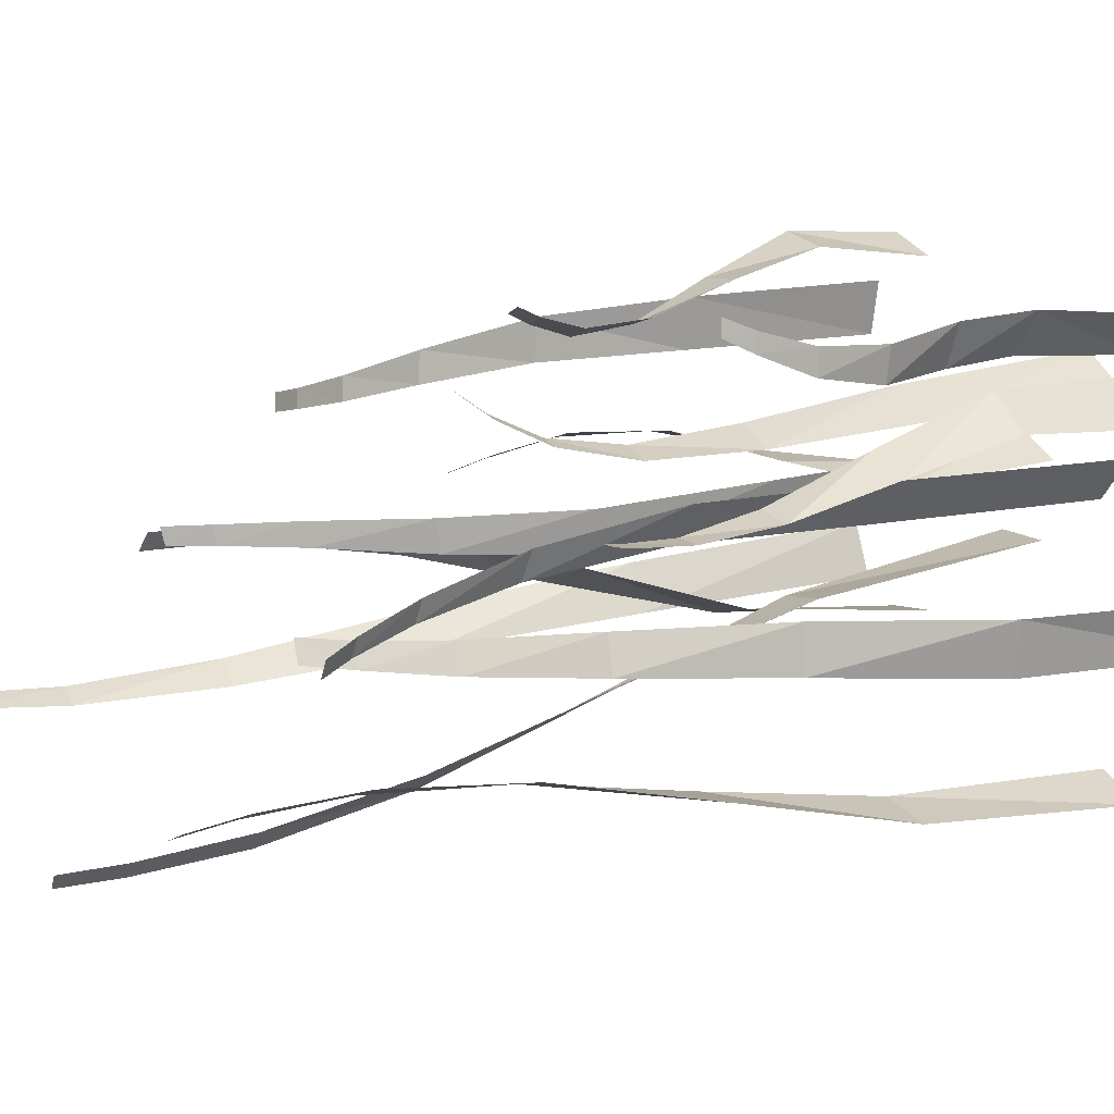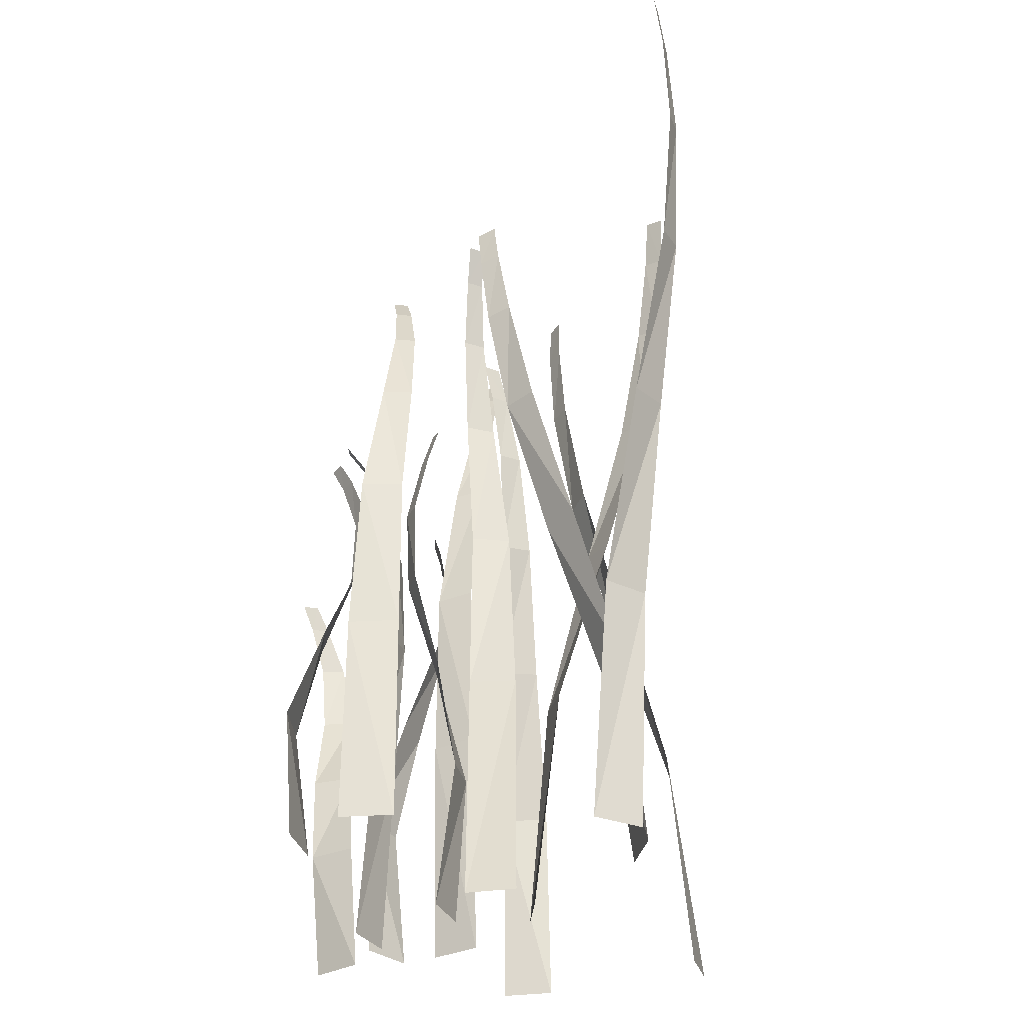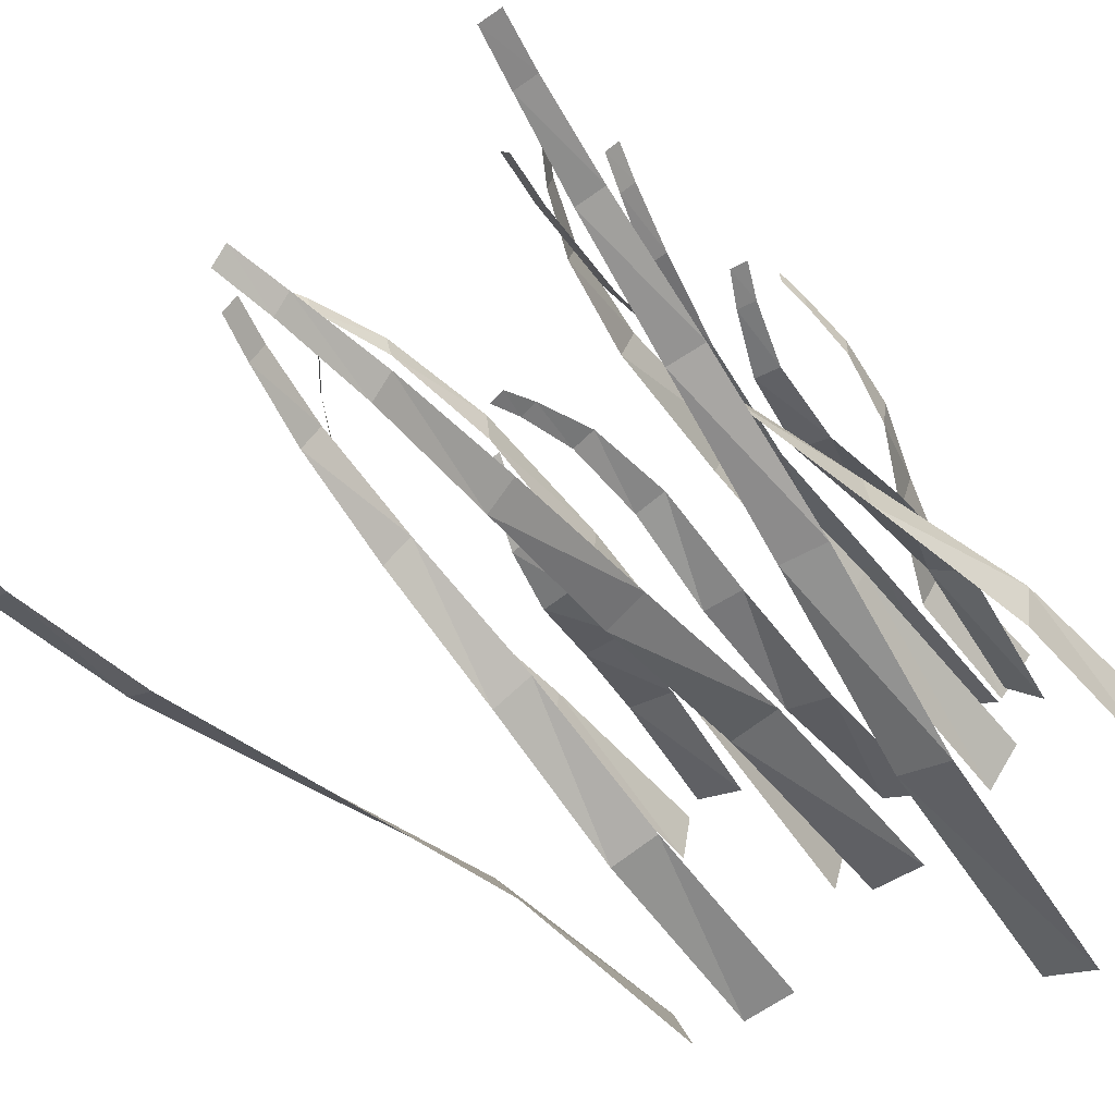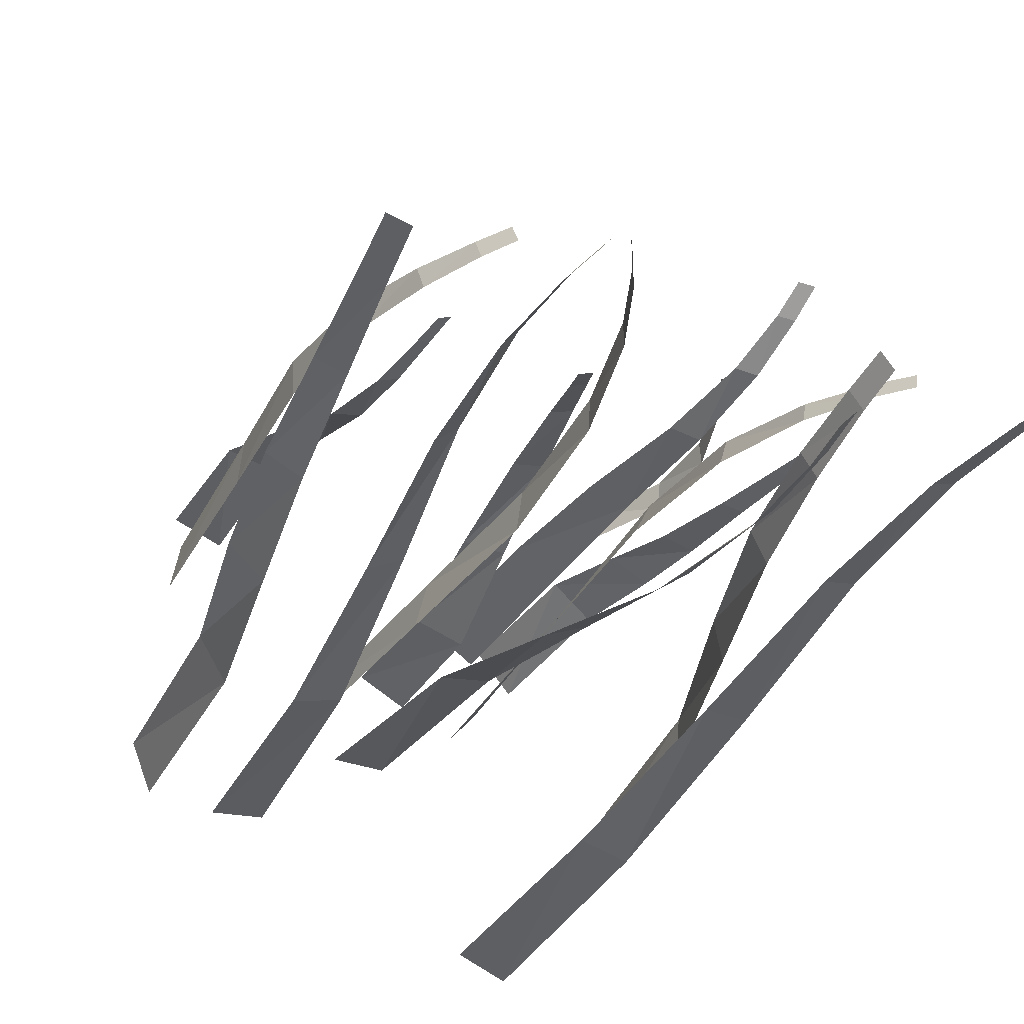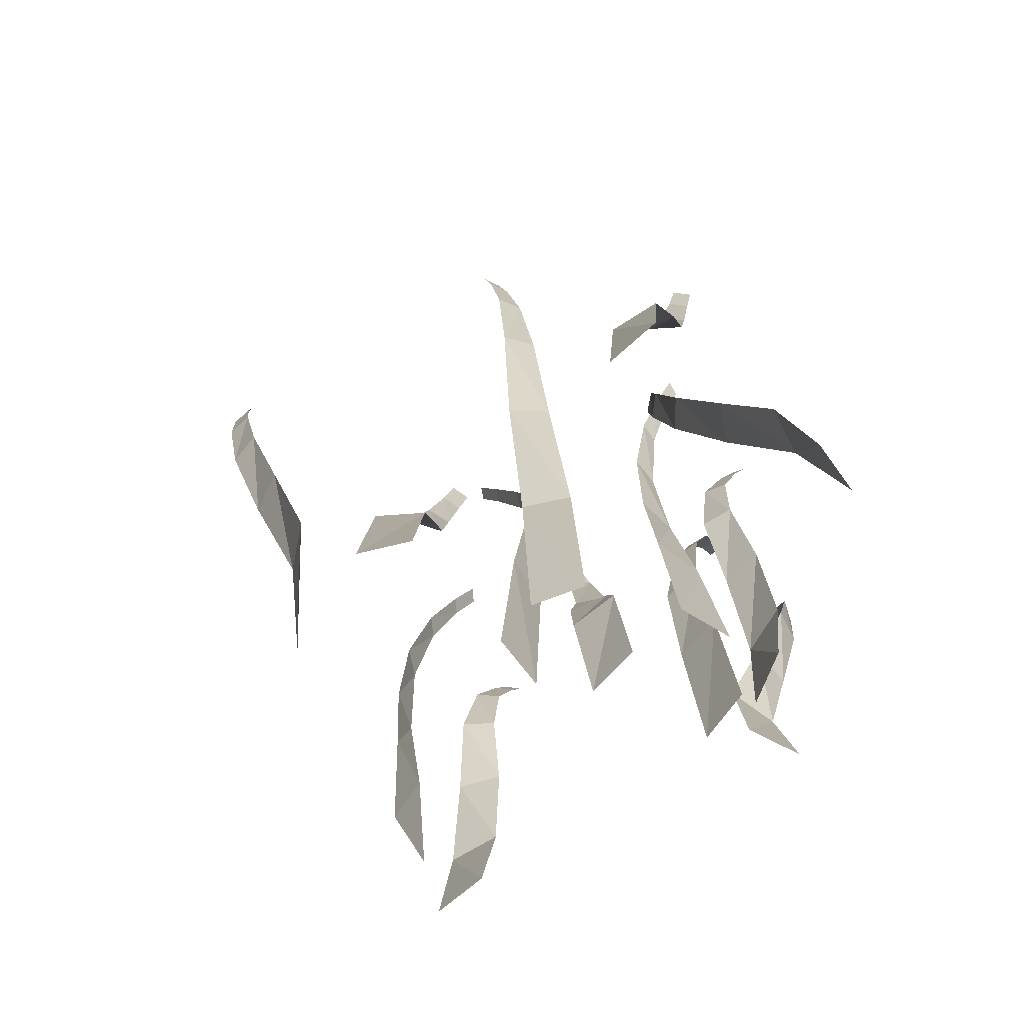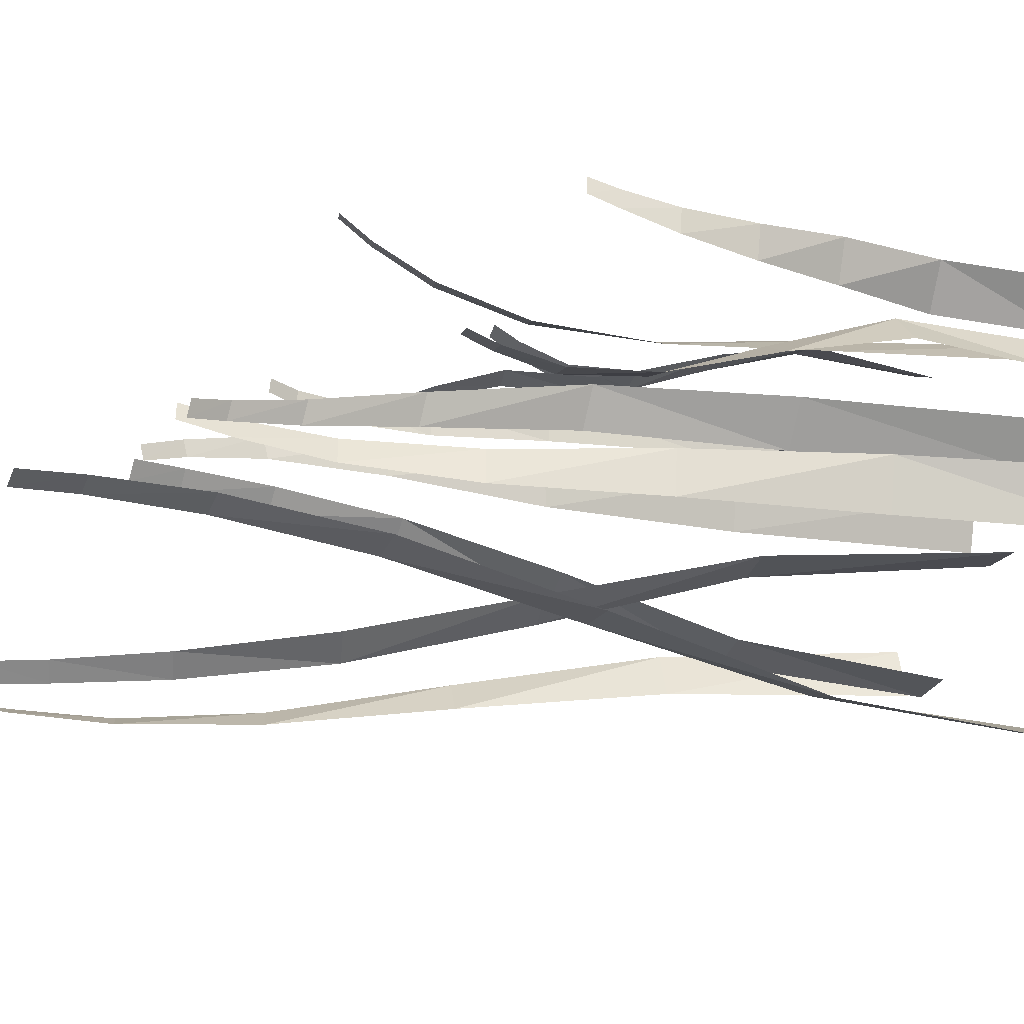
<metadata>
{"format":"obj","ext":"obj","renderer":"f3d","projection":"perspective","resolution":1024,"background":"white","views":[{"elev":13.6,"azim":-121.6,"up":"+Z"},{"elev":-32.6,"azim":85.2,"up":"+Y"},{"elev":-52.1,"azim":-145.2,"up":"+Z"},{"elev":-33.8,"azim":152.9,"up":"+Z"},{"elev":-74.9,"azim":-159.3,"up":"+Y"},{"elev":-15.6,"azim":-105.7,"up":"+Z"}]}
</metadata>
<code>
v -0.04662 -0.3973 -0.1005
v 0.0334 -0.3974 -0.1008
v 0.004531 0.9946 -0.3258
v 0.02601 0.99 -0.3497
v -0.01149 0.9085 -0.3222
v -0.03242 0.7573 -0.307
v -0.04403 0.5434 -0.2706
v -0.0435 0.2756 -0.2046
v -0.04659 -0.02763 -0.1316
v 0.02806 -0.03049 -0.1435
v 0.01671 0.2698 -0.2313
v -0.001202 0.5368 -0.3031
v -0.002374 0.7515 -0.3369
v 0.01164 0.9037 -0.3475
v -0.0744 -0.3879 0.01458
v -0.00276 -0.3879 0.05026
v 0.04 0.4572 0.07278
v 0.06231 0.455 0.06418
v 0.02357 0.4095 0.09003
v -0.003256 0.3188 0.1126
v -0.0264 0.1896 0.1058
v -0.04186 0.03081 0.05362
v -0.06242 -0.1526 0.001392
v 0.009601 -0.154 0.02382
v 0.02198 0.02771 0.05687
v 0.02232 0.1862 0.09689
v 0.03143 0.3161 0.1011
v 0.04895 0.407 0.08065
v 0.06648 -0.3973 0.00897
v 0.09015 -0.3974 -0.06748
v 0.1651 0.7819 0.01949
v 0.161 0.7773 -0.004282
v 0.1339 0.7285 0.02144
v 0.09095 0.6279 0.02204
v 0.05443 0.4713 0.01384
v 0.04184 0.2521 0.001736
v 0.05325 -0.02813 0.004899
v 0.0702 -0.03099 -0.068
v 0.04811 0.2462 -0.05936
v 0.05299 0.4645 -0.03143
v 0.08685 0.622 -0.01069
v 0.1297 0.7237 -0.004097
v -0.1849 -0.3973 -0.3819
v -0.2596 -0.3974 -0.4106
v -0.3142 0.9946 -0.1904
v -0.3429 0.99 -0.1759
v -0.298 0.9085 -0.188
v -0.273 0.7573 -0.1945
v -0.2489 0.5434 -0.2243
v -0.2255 0.2756 -0.286
v -0.1962 -0.02763 -0.3529
v -0.2701 -0.03049 -0.3688
v -0.2913 0.2698 -0.2829
v -0.3006 0.5368 -0.2095
v -0.3118 0.7515 -0.1776
v -0.3287 0.9037 -0.1728
v -0.2092 -0.3879 0.1471
v -0.2631 -0.3879 0.08787
v -0.2948 0.4572 0.05139
v -0.3187 0.455 0.05133
v -0.2732 0.4095 0.04126
v -0.24 0.3188 0.02993
v -0.2209 0.1896 0.04469
v -0.2254 0.03081 0.0989
v -0.2252 -0.1526 0.155
v -0.2842 -0.154 0.108
v -0.2837 0.02771 0.07275
v -0.2696 0.1862 0.03533
v -0.2765 0.3161 0.02808
v -0.3003 0.407 0.04082
v -0.158 -0.3973 -0.02329
v -0.2078 -0.3974 0.03941
v -0.2462 0.7819 -0.06881
v -0.2509 0.7773 -0.04517
v -0.2164 0.7285 -0.05933
v -0.1761 0.6279 -0.04433
v -0.145 0.4713 -0.02346
v -0.1377 0.2521 -0.007618
v -0.1472 -0.02813 -0.0147
v -0.1894 -0.03099 0.04712
v -0.1657 0.2462 0.04706
v -0.1601 0.4645 0.01926
v -0.1841 0.622 -0.01234
v -0.2217 0.7237 -0.034
v -0.4114 -0.3765 -0.1703
v -0.4329 -0.3765 -0.09319
v -0.2084 0.7897 -0.0599
v -0.1913 0.7859 -0.03275
v -0.2076 0.7176 -0.07631
v -0.2165 0.5909 -0.1006
v -0.2484 0.4117 -0.1216
v -0.312 0.1873 -0.139
v -0.3814 -0.06675 -0.1618
v -0.3902 -0.06914 -0.08672
v -0.3027 0.1825 -0.07384
v -0.2287 0.4062 -0.07158
v -0.1959 0.586 -0.06355
v -0.1895 0.7136 -0.04718
v -0.1888 -0.4204 0.1685
v -0.2426 -0.4204 0.2277
v -0.2758 0.2876 0.2628
v -0.2736 0.2858 0.2866
v -0.288 0.2476 0.2423
v -0.3024 0.1717 0.2103
v -0.2896 0.06344 0.1899
v -0.2352 -0.06961 0.1892
v -0.1793 -0.2233 0.1836
v -0.2205 -0.2244 0.2468
v -0.2556 -0.07221 0.2498
v -0.2942 0.06056 0.2392
v -0.3008 0.1694 0.2469
v -0.2858 0.2456 0.2693
v -0.1957 -0.3903 0.1269
v -0.1286 -0.3904 0.1704
v -0.2326 0.5977 0.2189
v -0.2086 0.5939 0.2214
v -0.226 0.553 0.1884
v -0.215 0.4687 0.1469
v -0.1972 0.3375 0.1139
v -0.1821 0.1538 0.1051
v -0.1882 -0.081 0.1152
v -0.1227 -0.0834 0.1513
v -0.125 0.1489 0.1277
v -0.1532 0.3318 0.1248
v -0.1823 0.4637 0.1518
v -0.2003 0.5489 0.1912
v 0.3269 -0.3973 -0.2278
v 0.3582 -0.3974 -0.1542
v 0.5544 0.9946 -0.2682
v 0.5847 0.99 -0.2577
v 0.5448 0.9085 -0.2815
v 0.5227 0.7573 -0.2949
v 0.4846 0.5434 -0.2915
v 0.4241 0.2756 -0.2654
v 0.3556 -0.02763 -0.2399
v 0.3956 -0.03049 -0.1757
v 0.472 0.2698 -0.2202
v 0.5312 0.5368 -0.2647
v 0.5619 0.7515 -0.2788
v 0.5771 0.9037 -0.27
v 0.2347 -0.3765 -0.2493
v 0.1553 -0.3765 -0.2391
v 0.2118 0.7897 -0.01939
v 0.1934 0.7859 0.006935
v 0.2273 0.7176 -0.02499
v 0.2461 0.5909 -0.04262
v 0.2532 0.4117 -0.08021
v 0.2445 0.1873 -0.1456
v 0.2385 -0.06675 -0.2184
v 0.1659 -0.06914 -0.1973
v 0.188 0.1825 -0.1117
v 0.2147 0.4062 -0.04263
v 0.22 0.586 -0.009287
v 0.2074 0.7136 0.002974
v 0.3132 -0.4204 0.2724
v 0.2377 -0.4204 0.2459
v 0.1925 0.2876 0.2288
v 0.1714 0.2858 0.2401
v 0.2067 0.2476 0.2097
v 0.2305 0.1717 0.1839
v 0.2543 0.06344 0.1879
v 0.2761 -0.06961 0.2377
v 0.303 -0.2233 0.287
v 0.2287 -0.2244 0.2736
v 0.2124 -0.07221 0.2424
v 0.2071 0.06056 0.2027
v 0.1975 0.1694 0.1996
v 0.1826 0.2456 0.2221
v 0.3248 -0.3903 0.1269
v 0.3108 -0.3904 0.2057
v 0.2257 0.5977 0.1286
v 0.2327 0.5939 0.1517
v 0.2564 0.553 0.1229
v 0.2989 0.4687 0.1169
v 0.3362 0.3375 0.1206
v 0.3502 0.1538 0.131
v 0.3385 -0.081 0.1293
v 0.3307 -0.0834 0.2037
v 0.3515 0.1489 0.1924
v 0.3432 0.3318 0.1653
v 0.3071 0.4637 0.1489
v 0.2637 0.5489 0.1477
f 14 3 5
f 1 10 9
f 9 11 8
f 8 12 7
f 12 6 7
f 13 5 6
f 28 17 19
f 16 23 15
f 24 22 23
f 25 21 22
f 26 20 21
f 27 19 20
f 33 32 31
f 29 38 37
f 37 39 36
f 36 40 35
f 35 41 34
f 34 42 33
f 56 45 47
f 44 51 43
f 52 50 51
f 53 49 50
f 54 48 49
f 55 47 48
f 70 59 61
f 58 65 57
f 65 67 64
f 64 68 63
f 68 62 63
f 69 61 62
f 84 73 75
f 71 80 79
f 79 81 78
f 81 77 78
f 82 76 77
f 83 75 76
f 89 88 87
f 85 94 93
f 94 92 93
f 95 91 92
f 96 90 91
f 97 89 90
f 112 101 103
f 99 108 107
f 108 106 107
f 109 105 106
f 110 104 105
f 111 103 104
f 117 116 115
f 114 121 113
f 122 120 121
f 120 124 119
f 119 125 118
f 118 126 117
f 140 129 131
f 128 135 127
f 136 134 135
f 137 133 134
f 138 132 133
f 139 131 132
f 154 143 145
f 141 150 149
f 149 151 148
f 148 152 147
f 152 146 147
f 153 145 146
f 168 157 159
f 156 163 155
f 164 162 163
f 165 161 162
f 166 160 161
f 167 159 160
f 173 172 171
f 169 178 177
f 177 179 176
f 176 180 175
f 175 181 174
f 174 182 173
f 14 4 3
f 1 2 10
f 9 10 11
f 8 11 12
f 12 13 6
f 13 14 5
f 28 18 17
f 16 24 23
f 24 25 22
f 25 26 21
f 26 27 20
f 27 28 19
f 33 42 32
f 29 30 38
f 37 38 39
f 36 39 40
f 35 40 41
f 34 41 42
f 56 46 45
f 44 52 51
f 52 53 50
f 53 54 49
f 54 55 48
f 55 56 47
f 70 60 59
f 58 66 65
f 65 66 67
f 64 67 68
f 68 69 62
f 69 70 61
f 84 74 73
f 71 72 80
f 79 80 81
f 81 82 77
f 82 83 76
f 83 84 75
f 89 98 88
f 85 86 94
f 94 95 92
f 95 96 91
f 96 97 90
f 97 98 89
f 112 102 101
f 99 100 108
f 108 109 106
f 109 110 105
f 110 111 104
f 111 112 103
f 117 126 116
f 114 122 121
f 122 123 120
f 120 123 124
f 119 124 125
f 118 125 126
f 140 130 129
f 128 136 135
f 136 137 134
f 137 138 133
f 138 139 132
f 139 140 131
f 154 144 143
f 141 142 150
f 149 150 151
f 148 151 152
f 152 153 146
f 153 154 145
f 168 158 157
f 156 164 163
f 164 165 162
f 165 166 161
f 166 167 160
f 167 168 159
f 173 182 172
f 169 170 178
f 177 178 179
f 176 179 180
f 175 180 181
f 174 181 182

</code>
